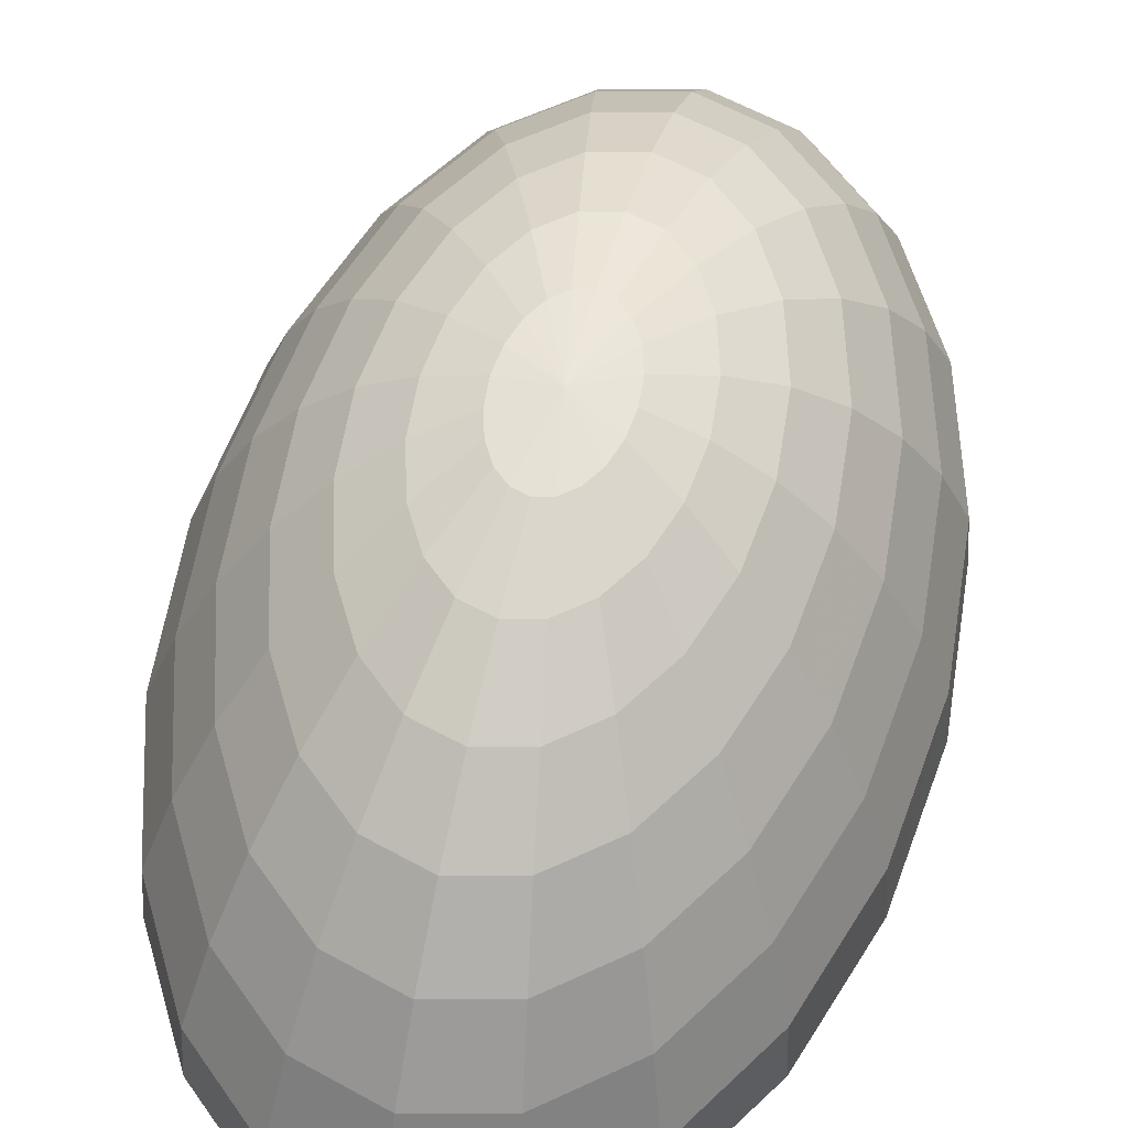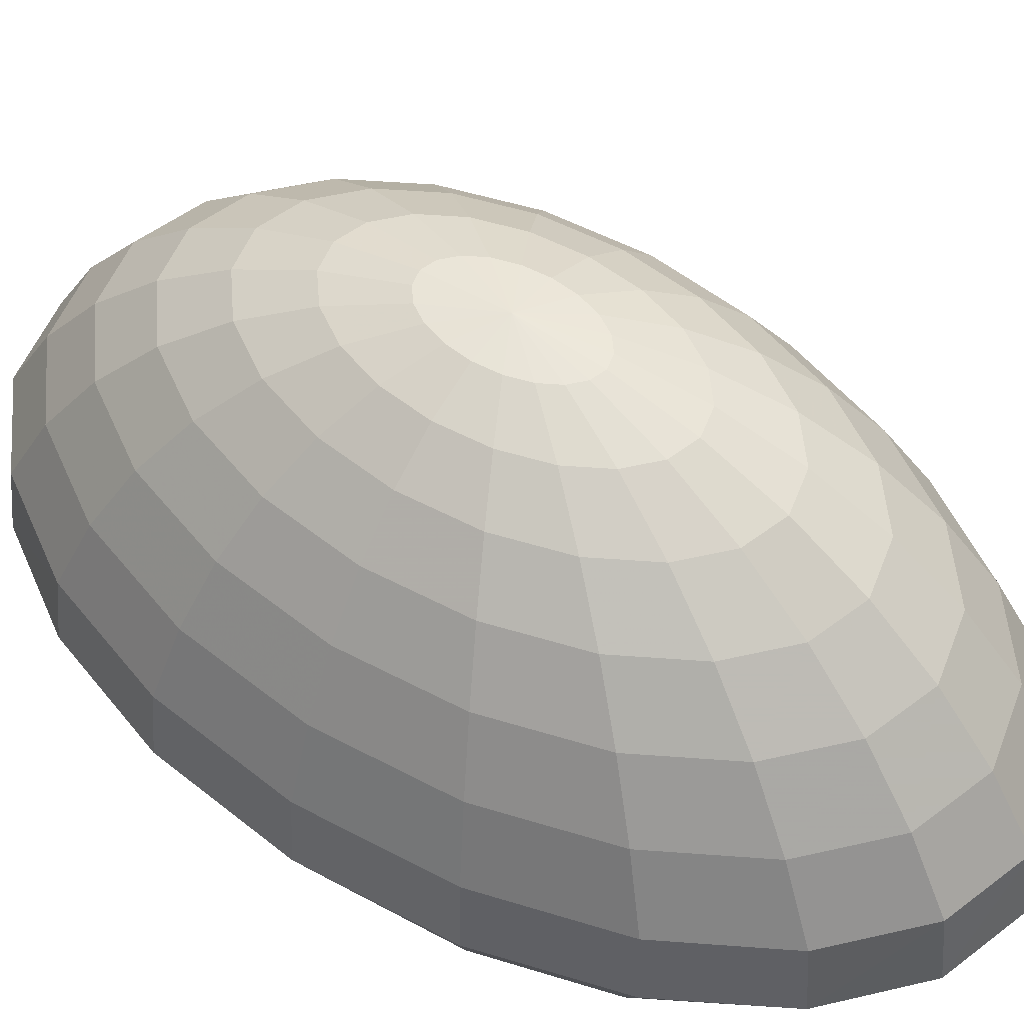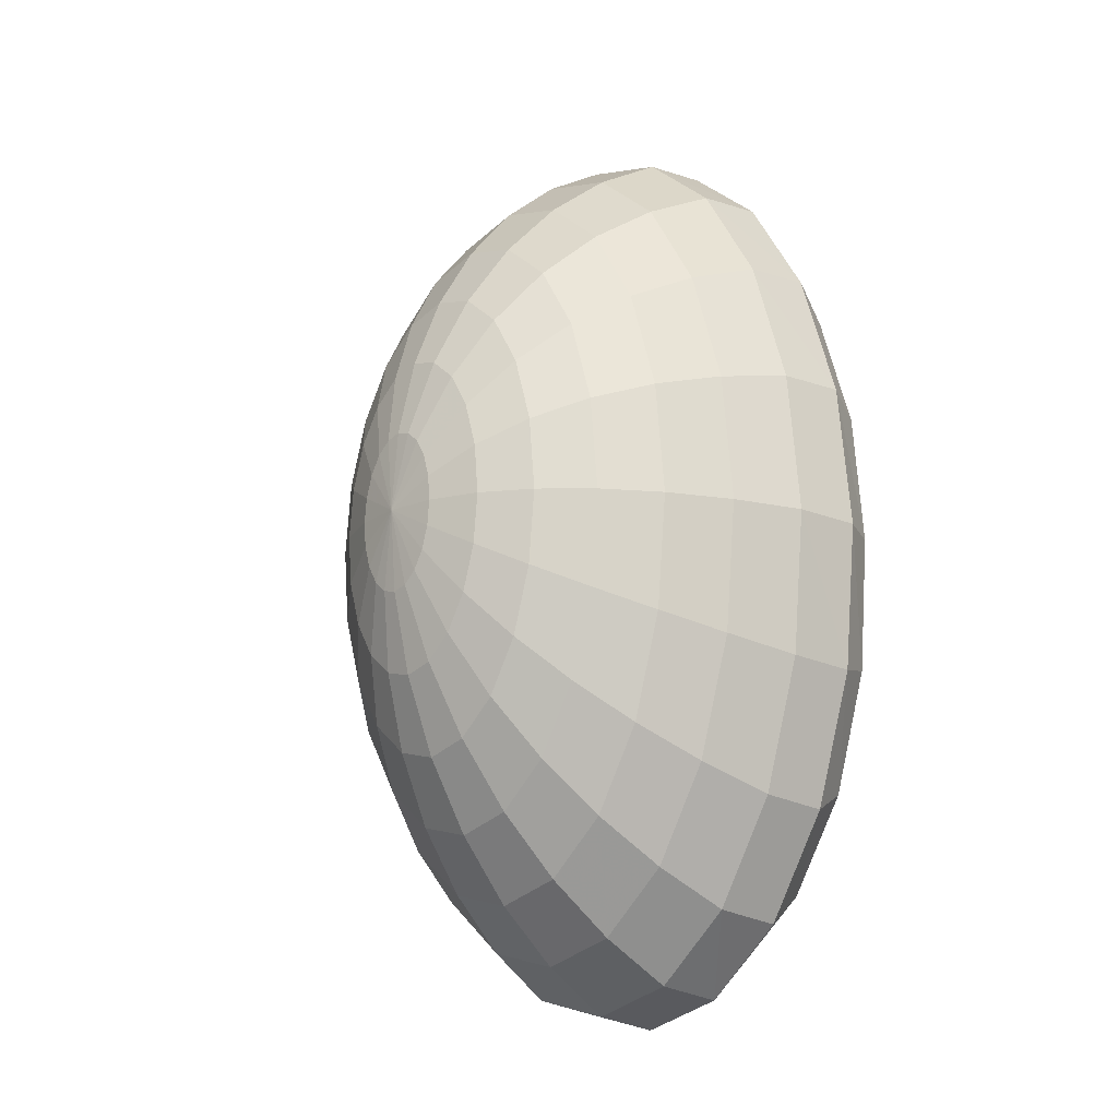
<metadata>
{"format":"obj","ext":"obj","renderer":"f3d","projection":"perspective","resolution":1024,"background":"white","views":[{"elev":59.9,"azim":14.7,"up":"+Y"},{"elev":51.5,"azim":-54.4,"up":"+Y"},{"elev":-17.6,"azim":-134.0,"up":"+Z"}]}
</metadata>
<code>
v 0.08927 -0.5205 -0.04834
v 0.07594 -0.5205 -0.09195
v 0.05517 -0.5205 -0.1266
v 0.029 -0.5205 -0.1488
v 0 -0.5205 -0.1564
v -0.029 -0.5205 -0.1488
v -0.05517 -0.5205 -0.1266
v -0.07594 -0.5205 -0.09195
v -0.08927 -0.5205 -0.04834
v -0.09386 -0.5205 -0
v -0.08927 -0.5205 0.04834
v -0.07594 -0.5205 0.09195
v -0.05517 -0.5205 0.1266
v -0.029 -0.5205 0.1488
v -0 -0.5205 0.1564
v 0.029 -0.5205 0.1488
v 0.05517 -0.5205 0.1266
v 0.07594 -0.5205 0.09195
v 0.08927 -0.5205 0.04834
v 0.09386 -0.5205 -0
v 0.1763 -0.4839 -0.09549
v 0.15 -0.4839 -0.1816
v 0.109 -0.4839 -0.25
v 0.05729 -0.4839 -0.2939
v 0 -0.4839 -0.309
v -0.05729 -0.4839 -0.2939
v -0.109 -0.4839 -0.25
v -0.15 -0.4839 -0.1816
v -0.1763 -0.4839 -0.09549
v -0.1854 -0.4839 -0
v -0.1763 -0.4839 0.09549
v -0.15 -0.4839 0.1816
v -0.109 -0.4839 0.25
v -0.05729 -0.4839 0.2939
v -0 -0.4839 0.309
v 0.05729 -0.4839 0.2939
v 0.109 -0.4839 0.25
v 0.15 -0.4839 0.1816
v 0.1763 -0.4839 0.09549
v 0.1854 -0.4839 -0
v 0.2591 -0.4238 -0.1403
v 0.2204 -0.4238 -0.2668
v 0.1601 -0.4238 -0.3673
v 0.08417 -0.4238 -0.4318
v 0 -0.4238 -0.454
v -0.08417 -0.4238 -0.4318
v -0.1601 -0.4238 -0.3673
v -0.2204 -0.4238 -0.2668
v -0.2591 -0.4238 -0.1403
v -0.2724 -0.4238 0
v -0.2591 -0.4238 0.1403
v -0.2204 -0.4238 0.2668
v -0.1601 -0.4238 0.3673
v -0.08417 -0.4238 0.4318
v -0 -0.4238 0.454
v 0.08417 -0.4238 0.4318
v 0.1601 -0.4238 0.3673
v 0.2204 -0.4238 0.2668
v 0.2591 -0.4238 0.1403
v 0.2724 -0.4238 0
v 0.3354 -0.3418 -0.1816
v 0.2853 -0.3418 -0.3455
v 0.2073 -0.3418 -0.4755
v 0.109 -0.3418 -0.559
v 0 -0.3418 -0.5878
v -0.109 -0.3418 -0.559
v -0.2073 -0.3418 -0.4755
v -0.2853 -0.3418 -0.3455
v -0.3354 -0.3418 -0.1816
v -0.3527 -0.3418 0
v -0.3354 -0.3418 0.1816
v -0.2853 -0.3418 0.3455
v -0.2073 -0.3418 0.4755
v -0.109 -0.3418 0.559
v -0 -0.3418 0.5878
v 0.109 -0.3418 0.559
v 0.2073 -0.3418 0.4755
v 0.2853 -0.3418 0.3455
v 0.3354 -0.3418 0.1816
v 0.3527 -0.3418 0
v 0.4035 -0.2399 -0.2185
v 0.3432 -0.2399 -0.4156
v 0.2494 -0.2399 -0.5721
v 0.1311 -0.2399 -0.6725
v 0 -0.2399 -0.7071
v -0.1311 -0.2399 -0.6725
v -0.2494 -0.2399 -0.5721
v -0.3432 -0.2399 -0.4156
v -0.4035 -0.2399 -0.2185
v -0.4243 -0.2399 0
v -0.4035 -0.2399 0.2185
v -0.3432 -0.2399 0.4156
v -0.2494 -0.2399 0.5721
v -0.1311 -0.2399 0.6725
v -0 -0.2399 0.7071
v 0.1311 -0.2399 0.6725
v 0.2494 -0.2399 0.5721
v 0.3432 -0.2399 0.4156
v 0.4035 -0.2399 0.2185
v 0.4243 -0.2399 0
v 0.4617 -0.1206 -0.25
v 0.3927 -0.1206 -0.4755
v 0.2853 -0.1206 -0.6545
v 0.15 -0.1206 -0.7694
v -0 -0.1206 -0.809
v -0.15 -0.1206 -0.7694
v -0.2853 -0.1206 -0.6545
v -0.3927 -0.1206 -0.4755
v -0.4617 -0.1206 -0.25
v -0.4854 -0.1206 0
v -0.4617 -0.1206 0.25
v -0.3927 -0.1206 0.4755
v -0.2853 -0.1206 0.6545
v -0.15 -0.1206 0.7694
v -0 -0.1206 0.809
v 0.15 -0.1206 0.7694
v 0.2853 -0.1206 0.6545
v 0.3927 -0.1206 0.4755
v 0.4617 -0.1206 0.25
v 0.4854 -0.1757 0
v 0.5084 -0.0501 -0.2753
v 0.4325 -0.05329 -0.5237
v 0.3142 -0.05722 -0.7208
v 0.1652 -0.06038 -0.8474
v 0 -0.06159 -0.891
v -0.1652 -0.06038 -0.8474
v -0.3142 -0.05722 -0.7208
v -0.4325 -0.05329 -0.5237
v -0.5084 -0.0501 -0.2753
v -0.5346 -0.04888 0
v -0.5084 -0.0501 0.2753
v -0.4325 -0.05329 0.5237
v -0.3142 -0.05722 0.7208
v -0.1652 -0.06038 0.8474
v -0 -0.06159 0.891
v 0.1652 -0.06038 0.8474
v 0.3142 -0.05722 0.7208
v 0.4325 -0.05329 0.5237
v 0.5084 -0.0501 0.2753
v 0.5346 -0.2026 0
v 0.5434 -0.08252 -0.2943
v 0.4622 -0.09056 -0.5597
v 0.3358 -0.1004 -0.7704
v 0.1766 -0.1083 -0.9056
v 0 -0.1113 -0.9522
v -0.1766 -0.1083 -0.9056
v -0.3358 -0.1004 -0.7704
v -0.4622 -0.09056 -0.5597
v -0.5434 -0.08252 -0.2943
v -0.5713 -0.07942 0
v -0.5434 -0.08252 0.2943
v -0.4622 -0.09056 0.5597
v -0.3358 -0.1004 0.7704
v -0.1766 -0.1083 0.9056
v -0 -0.1113 0.9522
v 0.1766 -0.1083 0.9056
v 0.3358 -0.1004 0.7704
v 0.4622 -0.09056 0.5597
v 0.5434 -0.08252 0.2943
v 0.5713 -0.2295 0
v 0.6211 -0.1698 -0.3363
v 0.5277 -0.1928 -0.6389
v 0.3828 -0.2193 -0.8781
v 0.201 -0.2392 -1.031
v 0 -0.2469 -1.084
v -0.201 -0.2392 -1.031
v -0.3828 -0.2193 -0.8781
v -0.5277 -0.1928 -0.6389
v -0.6211 -0.1698 -0.3363
v -0.6534 -0.1606 0
v -0.6211 -0.1698 0.3363
v -0.5277 -0.1928 0.6389
v -0.3828 -0.2193 0.8781
v -0.201 -0.2392 1.031
v -0 -0.2469 1.084
v 0.201 -0.2392 1.031
v 0.3828 -0.2193 0.8781
v 0.5277 -0.1928 0.6389
v 0.6211 -0.1698 0.3363
v 0.6534 -0.2838 0
v 0.763 -0.3117 -0.4132
v 0.6473 -0.3457 -0.7838
v 0.4687 -0.3893 -1.075
v 0.2457 -0.4274 -1.26
v 0 -0.4354 -1.324
v -0.2457 -0.4274 -1.26
v -0.4687 -0.3893 -1.075
v -0.6473 -0.3457 -0.7838
v -0.763 -0.3117 -0.4132
v -0.8032 -0.2911 0
v -0.763 -0.3117 0.4132
v -0.6473 -0.3457 0.7838
v -0.4687 -0.3893 1.075
v -0.2457 -0.4274 1.26
v -0 -0.4354 1.324
v 0.2457 -0.4274 1.26
v 0.4687 -0.3893 1.075
v 0.6473 -0.3457 0.7838
v 0.763 -0.3117 0.4132
v 0.8032 -0.3769 0
v 0.9136 -0.3683 -0.4948
v 0.7751 -0.3742 -0.9386
v 0.5613 -0.3723 -1.288
v 0.2943 -0.3708 -1.51
v 0 -0.3703 -1.586
v -0.2943 -0.3708 -1.51
v -0.5613 -0.3723 -1.288
v -0.7751 -0.3742 -0.9386
v -0.9136 -0.3683 -0.4948
v -0.9616 -0.3588 0
v -0.9136 -0.3683 0.4948
v -0.7751 -0.3742 0.9386
v -0.5613 -0.3723 1.288
v -0.2943 -0.3708 1.51
v 0 -0.3703 1.586
v 0.2943 -0.3708 1.51
v 0.5613 -0.3723 1.288
v 0.7751 -0.3742 0.9386
v 0.9136 -0.3683 0.4948
v 0.9616 -0.3754 0
v 1.001 -0.1736 -0.5419
v 0.8502 -0.1732 -1.03
v 0.6169 -0.1727 -1.415
v 0.324 -0.1723 -1.662
v 0 -0.1721 -1.747
v -0.324 -0.1723 -1.662
v -0.6169 -0.1727 -1.415
v -0.8502 -0.1732 -1.03
v -1.001 -0.1736 -0.5419
v -1.053 -0.1738 0
v -1.001 -0.1736 0.5419
v -0.8502 -0.1732 1.03
v -0.6169 -0.1727 1.415
v -0.324 -0.1723 1.662
v 0 -0.1721 1.747
v 0.324 -0.1723 1.662
v 0.6169 -0.1727 1.415
v 0.8502 -0.1732 1.03
v 1.001 -0.1736 0.5419
v 1.053 -0.1738 0
v 0.9789 0.08892 -0.5301
v 0.8327 0.08892 -1.008
v 0.605 0.08892 -1.388
v 0.3181 0.08892 -1.632
v 0 0.08892 -1.715
v -0.3181 0.08892 -1.632
v -0.605 0.08892 -1.388
v -0.8327 0.08892 -1.008
v -0.9789 0.08892 -0.5301
v -1.029 0.08892 0
v -0.9789 0.08892 0.5301
v -0.8327 0.08892 1.008
v -0.605 0.08892 1.388
v -0.3181 0.08892 1.632
v 0 0.08892 1.715
v 0.3181 0.08892 1.632
v 0.605 0.08892 1.388
v 0.8327 0.08892 1.008
v 0.9789 0.08892 0.5301
v 1.029 0.08892 0
v 0.8888 0.3465 -0.4813
v 0.7561 0.3465 -0.9155
v 0.5493 0.3465 -1.26
v 0.2888 0.3465 -1.481
v 0 0.3465 -1.558
v -0.2888 0.3465 -1.481
v -0.5493 0.3465 -1.26
v -0.7561 0.3465 -0.9155
v -0.8888 0.3465 -0.4813
v -0.9346 0.3465 0
v -0.8888 0.3465 0.4813
v -0.7561 0.3465 0.9155
v -0.5493 0.3465 1.26
v -0.2888 0.3465 1.481
v 0 0.3465 1.558
v 0.2888 0.3465 1.481
v 0.5493 0.3465 1.26
v 0.7561 0.3465 0.9155
v 0.8888 0.3465 0.4813
v 0.9346 0.3465 0
v 0.7769 0.5763 -0.4207
v 0.6608 0.5763 -0.8002
v 0.4801 0.5763 -1.101
v 0.2524 0.5763 -1.295
v 0 0.5763 -1.361
v -0.2524 0.5763 -1.295
v -0.4801 0.5763 -1.101
v -0.6608 0.5763 -0.8002
v -0.7769 0.5763 -0.4207
v -0.8168 0.5763 0
v -0.7769 0.5763 0.4207
v -0.6608 0.5763 0.8002
v -0.4801 0.5763 1.101
v -0.2524 0.5763 1.295
v 0 0.5763 1.361
v 0.2524 0.5763 1.295
v 0.4801 0.5763 1.101
v 0.6608 0.5763 0.8002
v 0.7769 0.5763 0.4207
v 0.8168 0.5763 0
v 0.6458 0.7725 -0.3497
v 0.5493 0.7725 -0.6652
v 0.3991 0.7725 -0.9155
v 0.2098 0.7725 -1.076
v 0 0.7725 -1.132
v -0.2098 0.7725 -1.076
v -0.3991 0.7725 -0.9155
v -0.5493 0.7725 -0.6652
v -0.6458 0.7725 -0.3497
v -0.679 0.7725 0
v -0.6458 0.7725 0.3497
v -0.5493 0.7725 0.6652
v -0.3991 0.7725 0.9155
v -0.2098 0.7725 1.076
v 0 0.7725 1.132
v 0.2098 0.7725 1.076
v 0.3991 0.7725 0.9155
v 0.5493 0.7725 0.6652
v 0.6458 0.7725 0.3497
v 0.679 0.7725 0
v 0.4988 0.9303 -0.2701
v 0.4243 0.9303 -0.5138
v 0.3083 0.9303 -0.7071
v 0.1621 0.9303 -0.8313
v 0 0.9303 -0.8741
v -0.1621 0.9303 -0.8313
v -0.3083 0.9303 -0.7071
v -0.4243 0.9303 -0.5138
v -0.4988 0.9303 -0.2701
v -0.5244 0.9303 0
v -0.4988 0.9303 0.2701
v -0.4243 0.9303 0.5138
v -0.3083 0.9303 0.7071
v -0.1621 0.9303 0.8313
v 0 0.9303 0.8741
v 0.1621 0.9303 0.8313
v 0.3083 0.9303 0.7071
v 0.4243 0.9303 0.5138
v 0.4988 0.9303 0.2701
v 0.5244 0.9303 0
v 0.3395 1.046 -0.1839
v 0.2888 1.046 -0.3497
v 0.2098 1.046 -0.4813
v 0.1103 1.046 -0.5658
v 0 1.046 -0.595
v -0.1103 1.046 -0.5658
v -0.2098 1.046 -0.4813
v -0.2888 1.046 -0.3497
v -0.3395 1.046 -0.1839
v -0.357 1.046 0
v -0.3395 1.046 0.1839
v -0.2888 1.046 0.3497
v -0.2098 1.046 0.4813
v -0.1103 1.046 0.5658
v 0 1.046 0.595
v 0.1103 1.046 0.5658
v 0.2098 1.046 0.4813
v 0.2888 1.046 0.3497
v 0.3395 1.046 0.1839
v 0.357 1.046 0
v 0.1719 1.116 -0.09307
v 0.1462 1.116 -0.177
v 0.1062 1.116 -0.2437
v 0.05584 1.116 -0.2864
v 0 1.116 -0.3012
v -0.05584 1.116 -0.2864
v -0.1062 1.116 -0.2437
v -0.1462 1.116 -0.177
v -0.1719 1.116 -0.09307
v -0.1807 1.116 0
v -0.1719 1.116 0.09307
v -0.1462 1.116 0.177
v -0.1062 1.116 0.2437
v -0.05584 1.116 0.2864
v 0 1.116 0.3012
v 0.05584 1.116 0.2864
v 0.1062 1.116 0.2437
v 0.1462 1.116 0.177
v 0.1719 1.116 0.09307
v 0.1807 1.116 0
v -0 -0.5328 0
v 0 1.14 0
f 1 2 22 21
f 2 3 23 22
f 3 4 24 23
f 4 5 25 24
f 5 6 26 25
f 6 7 27 26
f 7 8 28 27
f 8 9 29 28
f 9 10 30 29
f 10 11 31 30
f 11 12 32 31
f 12 13 33 32
f 13 14 34 33
f 14 15 35 34
f 15 16 36 35
f 16 17 37 36
f 17 18 38 37
f 18 19 39 38
f 19 20 40 39
f 20 1 21 40
f 21 22 42 41
f 22 23 43 42
f 23 24 44 43
f 24 25 45 44
f 25 26 46 45
f 26 27 47 46
f 27 28 48 47
f 28 29 49 48
f 29 30 50 49
f 30 31 51 50
f 31 32 52 51
f 32 33 53 52
f 33 34 54 53
f 34 35 55 54
f 35 36 56 55
f 36 37 57 56
f 37 38 58 57
f 38 39 59 58
f 39 40 60 59
f 40 21 41 60
f 41 42 62 61
f 42 43 63 62
f 43 44 64 63
f 44 45 65 64
f 45 46 66 65
f 46 47 67 66
f 47 48 68 67
f 48 49 69 68
f 49 50 70 69
f 50 51 71 70
f 51 52 72 71
f 52 53 73 72
f 53 54 74 73
f 54 55 75 74
f 55 56 76 75
f 56 57 77 76
f 57 58 78 77
f 58 59 79 78
f 59 60 80 79
f 60 41 61 80
f 61 62 82 81
f 62 63 83 82
f 63 64 84 83
f 64 65 85 84
f 65 66 86 85
f 66 67 87 86
f 67 68 88 87
f 68 69 89 88
f 69 70 90 89
f 70 71 91 90
f 71 72 92 91
f 72 73 93 92
f 73 74 94 93
f 74 75 95 94
f 75 76 96 95
f 76 77 97 96
f 77 78 98 97
f 78 79 99 98
f 79 80 100 99
f 80 61 81 100
f 81 82 102 101
f 82 83 103 102
f 83 84 104 103
f 84 85 105 104
f 85 86 106 105
f 86 87 107 106
f 87 88 108 107
f 88 89 109 108
f 89 90 110 109
f 90 91 111 110
f 91 92 112 111
f 92 93 113 112
f 93 94 114 113
f 94 95 115 114
f 95 96 116 115
f 96 97 117 116
f 97 98 118 117
f 98 99 119 118
f 99 100 120 119
f 100 81 101 120
f 101 102 122 121
f 102 103 123 122
f 103 104 124 123
f 104 105 125 124
f 105 106 126 125
f 106 107 127 126
f 107 108 128 127
f 108 109 129 128
f 109 110 130 129
f 110 111 131 130
f 111 112 132 131
f 112 113 133 132
f 113 114 134 133
f 114 115 135 134
f 115 116 136 135
f 116 117 137 136
f 117 118 138 137
f 118 119 139 138
f 119 120 140 139
f 120 101 121 140
f 121 122 142 141
f 122 123 143 142
f 123 124 144 143
f 124 125 145 144
f 125 126 146 145
f 126 127 147 146
f 127 128 148 147
f 128 129 149 148
f 129 130 150 149
f 130 131 151 150
f 131 132 152 151
f 132 133 153 152
f 133 134 154 153
f 134 135 155 154
f 135 136 156 155
f 136 137 157 156
f 137 138 158 157
f 138 139 159 158
f 139 140 160 159
f 140 121 141 160
f 141 142 162 161
f 142 143 163 162
f 143 144 164 163
f 144 145 165 164
f 145 146 166 165
f 146 147 167 166
f 147 148 168 167
f 148 149 169 168
f 149 150 170 169
f 150 151 171 170
f 151 152 172 171
f 152 153 173 172
f 153 154 174 173
f 154 155 175 174
f 155 156 176 175
f 156 157 177 176
f 157 158 178 177
f 158 159 179 178
f 159 160 180 179
f 160 141 161 180
f 161 162 182 181
f 162 163 183 182
f 163 164 184 183
f 164 165 185 184
f 165 166 186 185
f 166 167 187 186
f 167 168 188 187
f 168 169 189 188
f 169 170 190 189
f 170 171 191 190
f 171 172 192 191
f 172 173 193 192
f 173 174 194 193
f 174 175 195 194
f 175 176 196 195
f 176 177 197 196
f 177 178 198 197
f 178 179 199 198
f 179 180 200 199
f 180 161 181 200
f 181 182 202 201
f 182 183 203 202
f 183 184 204 203
f 184 185 205 204
f 185 186 206 205
f 186 187 207 206
f 187 188 208 207
f 188 189 209 208
f 189 190 210 209
f 190 191 211 210
f 191 192 212 211
f 192 193 213 212
f 193 194 214 213
f 194 195 215 214
f 195 196 216 215
f 196 197 217 216
f 197 198 218 217
f 198 199 219 218
f 199 200 220 219
f 200 181 201 220
f 201 202 222 221
f 202 203 223 222
f 203 204 224 223
f 204 205 225 224
f 205 206 226 225
f 206 207 227 226
f 207 208 228 227
f 208 209 229 228
f 209 210 230 229
f 210 211 231 230
f 211 212 232 231
f 212 213 233 232
f 213 214 234 233
f 214 215 235 234
f 215 216 236 235
f 216 217 237 236
f 217 218 238 237
f 218 219 239 238
f 219 220 240 239
f 220 201 221 240
f 221 222 242 241
f 222 223 243 242
f 223 224 244 243
f 224 225 245 244
f 225 226 246 245
f 226 227 247 246
f 227 228 248 247
f 228 229 249 248
f 229 230 250 249
f 230 231 251 250
f 231 232 252 251
f 232 233 253 252
f 233 234 254 253
f 234 235 255 254
f 235 236 256 255
f 236 237 257 256
f 237 238 258 257
f 238 239 259 258
f 239 240 260 259
f 240 221 241 260
f 241 242 262 261
f 242 243 263 262
f 243 244 264 263
f 244 245 265 264
f 245 246 266 265
f 246 247 267 266
f 247 248 268 267
f 248 249 269 268
f 249 250 270 269
f 250 251 271 270
f 251 252 272 271
f 252 253 273 272
f 253 254 274 273
f 254 255 275 274
f 255 256 276 275
f 256 257 277 276
f 257 258 278 277
f 258 259 279 278
f 259 260 280 279
f 260 241 261 280
f 261 262 282 281
f 262 263 283 282
f 263 264 284 283
f 264 265 285 284
f 265 266 286 285
f 266 267 287 286
f 267 268 288 287
f 268 269 289 288
f 269 270 290 289
f 270 271 291 290
f 271 272 292 291
f 272 273 293 292
f 273 274 294 293
f 274 275 295 294
f 275 276 296 295
f 276 277 297 296
f 277 278 298 297
f 278 279 299 298
f 279 280 300 299
f 280 261 281 300
f 281 282 302 301
f 282 283 303 302
f 283 284 304 303
f 284 285 305 304
f 285 286 306 305
f 286 287 307 306
f 287 288 308 307
f 288 289 309 308
f 289 290 310 309
f 290 291 311 310
f 291 292 312 311
f 292 293 313 312
f 293 294 314 313
f 294 295 315 314
f 295 296 316 315
f 296 297 317 316
f 297 298 318 317
f 298 299 319 318
f 299 300 320 319
f 300 281 301 320
f 301 302 322 321
f 302 303 323 322
f 303 304 324 323
f 304 305 325 324
f 305 306 326 325
f 306 307 327 326
f 307 308 328 327
f 308 309 329 328
f 309 310 330 329
f 310 311 331 330
f 311 312 332 331
f 312 313 333 332
f 313 314 334 333
f 314 315 335 334
f 315 316 336 335
f 316 317 337 336
f 317 318 338 337
f 318 319 339 338
f 319 320 340 339
f 320 301 321 340
f 321 322 342 341
f 322 323 343 342
f 323 324 344 343
f 324 325 345 344
f 325 326 346 345
f 326 327 347 346
f 327 328 348 347
f 328 329 349 348
f 329 330 350 349
f 330 331 351 350
f 331 332 352 351
f 332 333 353 352
f 333 334 354 353
f 334 335 355 354
f 335 336 356 355
f 336 337 357 356
f 337 338 358 357
f 338 339 359 358
f 339 340 360 359
f 340 321 341 360
f 341 342 362 361
f 342 343 363 362
f 343 344 364 363
f 344 345 365 364
f 345 346 366 365
f 346 347 367 366
f 347 348 368 367
f 348 349 369 368
f 349 350 370 369
f 350 351 371 370
f 351 352 372 371
f 352 353 373 372
f 353 354 374 373
f 354 355 375 374
f 355 356 376 375
f 356 357 377 376
f 357 358 378 377
f 358 359 379 378
f 359 360 380 379
f 360 341 361 380
f 2 1 381
f 3 2 381
f 4 3 381
f 5 4 381
f 6 5 381
f 7 6 381
f 8 7 381
f 9 8 381
f 10 9 381
f 11 10 381
f 12 11 381
f 13 12 381
f 14 13 381
f 15 14 381
f 16 15 381
f 17 16 381
f 18 17 381
f 19 18 381
f 20 19 381
f 1 20 381
f 361 362 382
f 362 363 382
f 363 364 382
f 364 365 382
f 365 366 382
f 366 367 382
f 367 368 382
f 368 369 382
f 369 370 382
f 370 371 382
f 371 372 382
f 372 373 382
f 373 374 382
f 374 375 382
f 375 376 382
f 376 377 382
f 377 378 382
f 378 379 382
f 379 380 382
f 380 361 382

</code>
